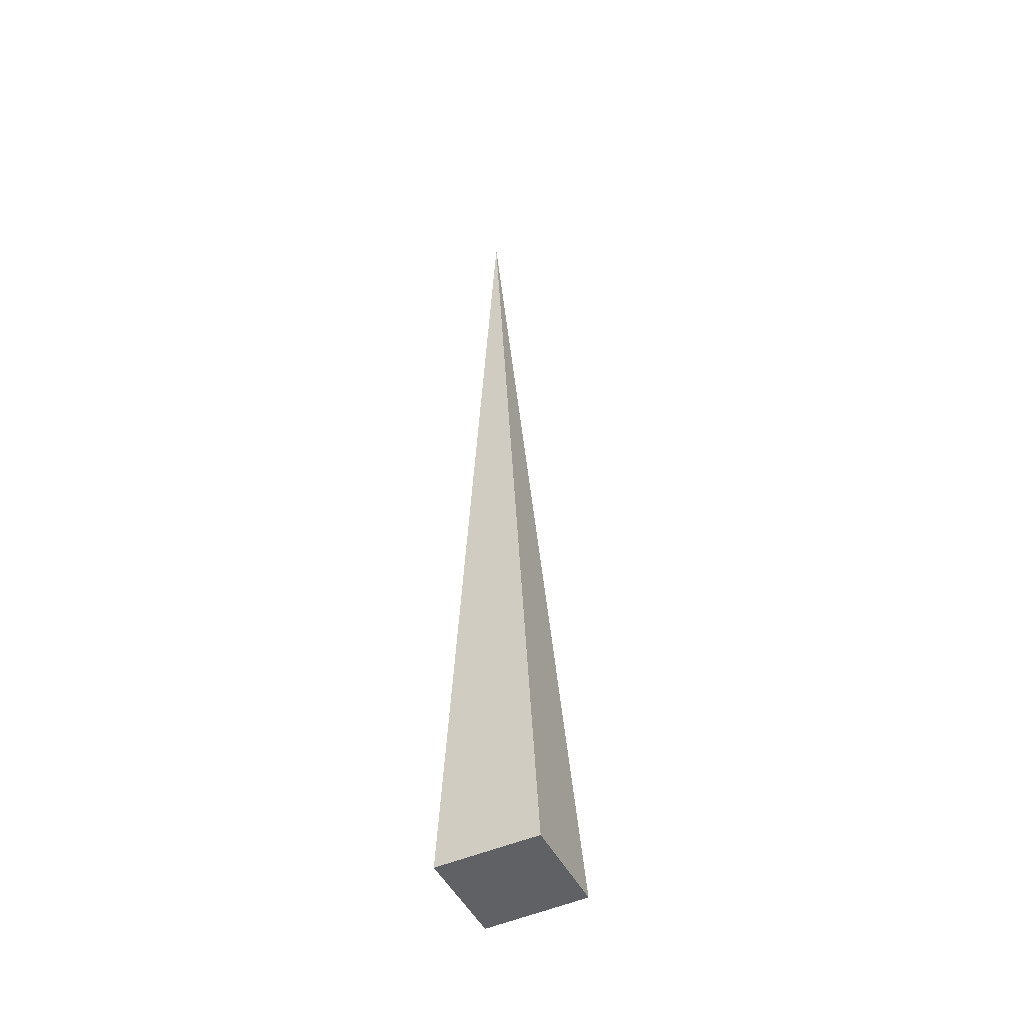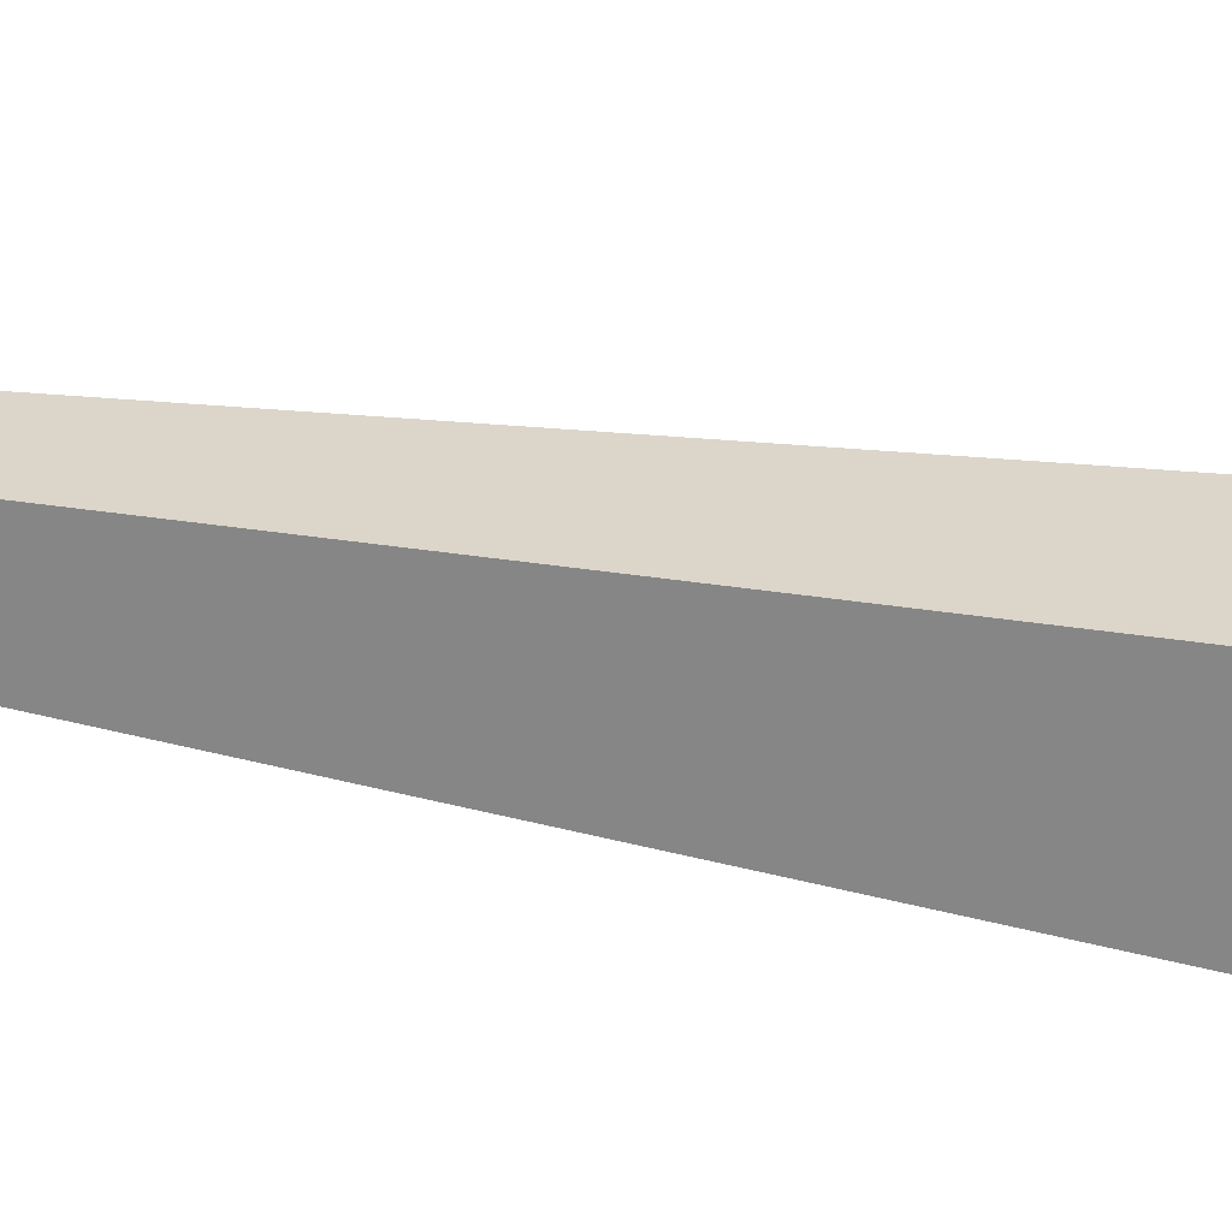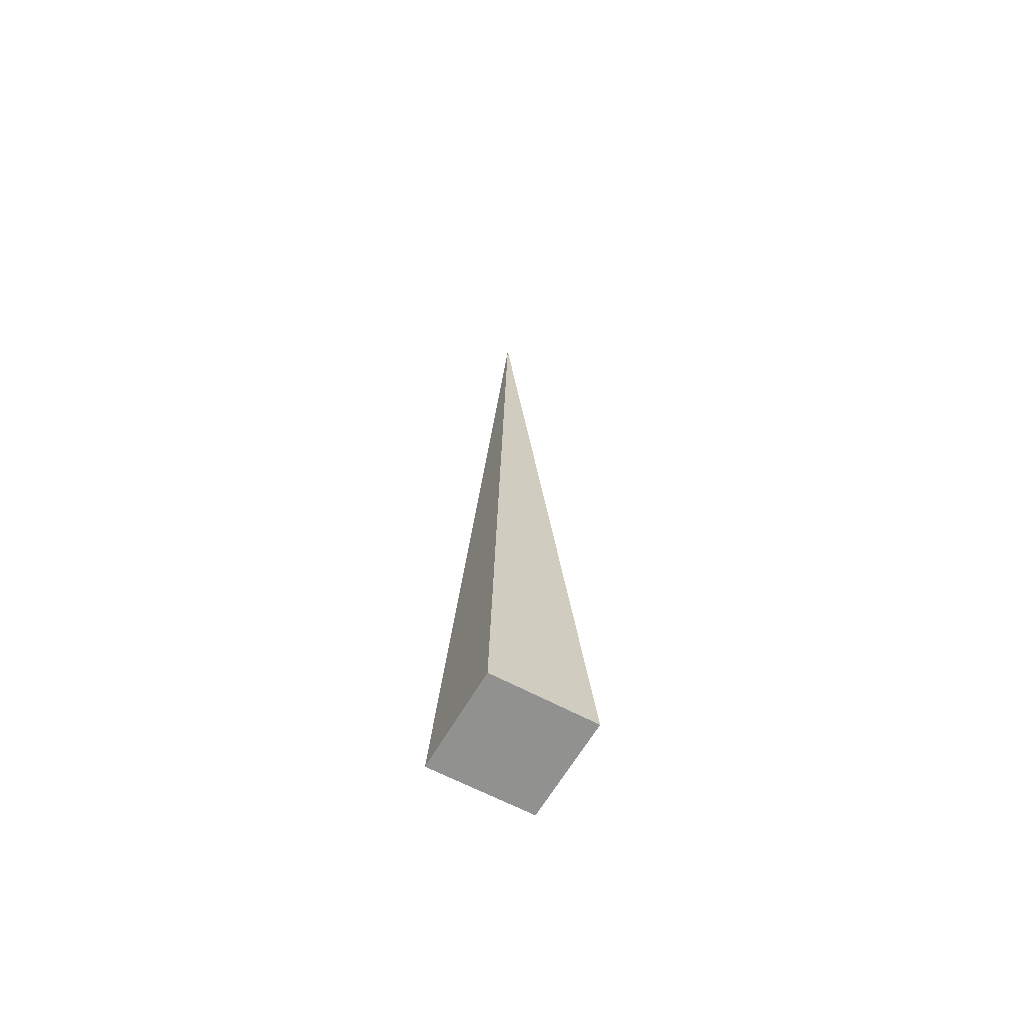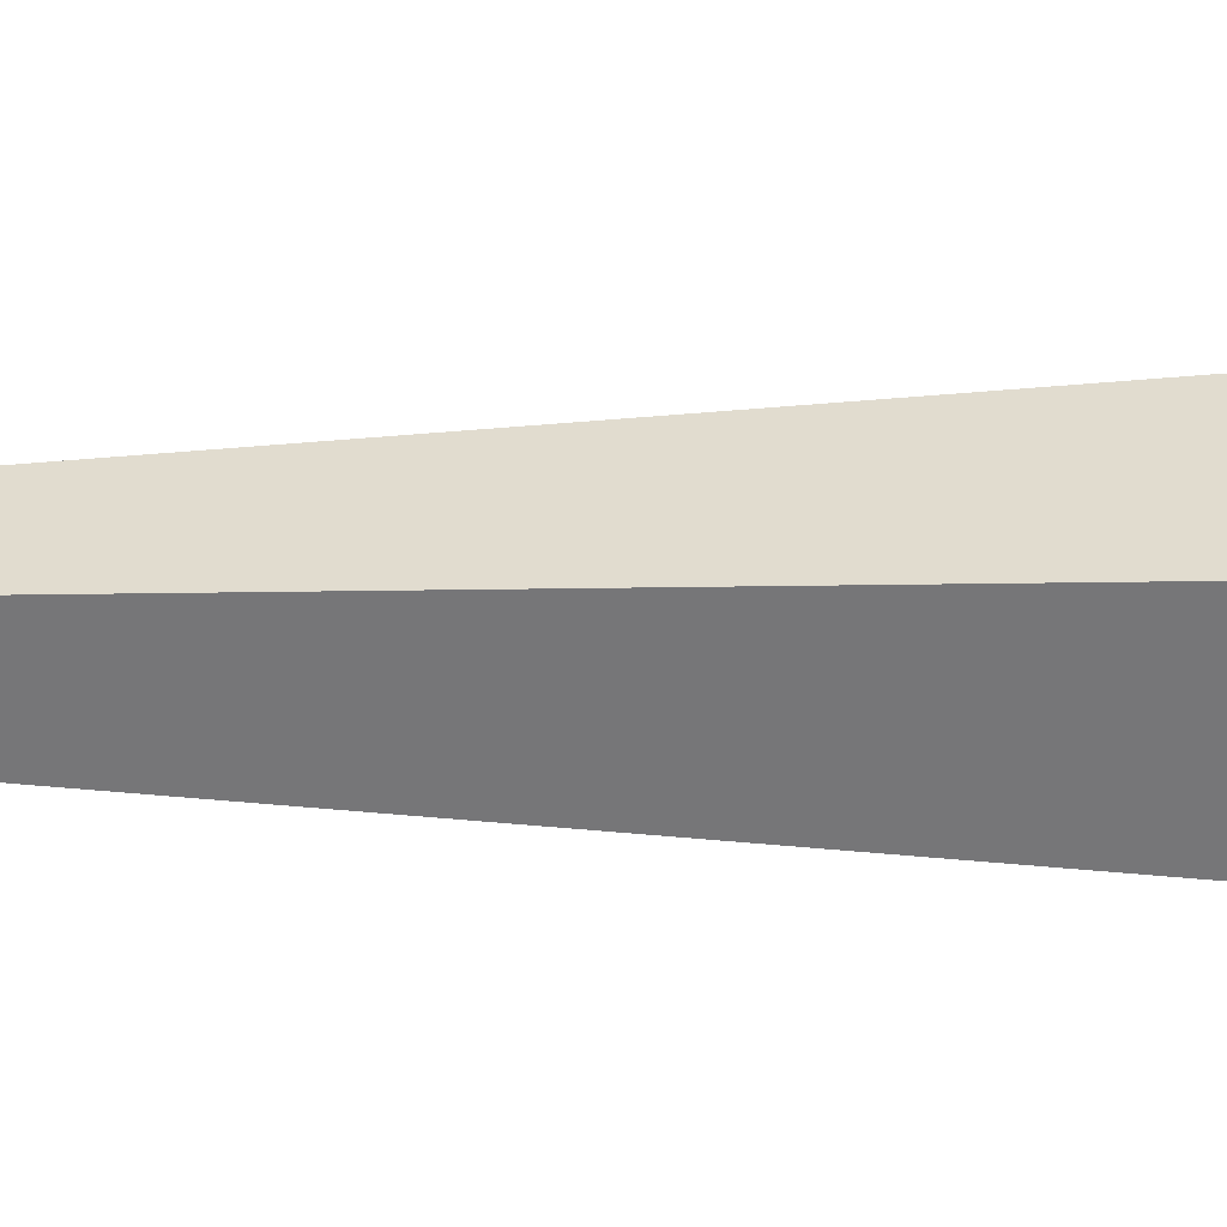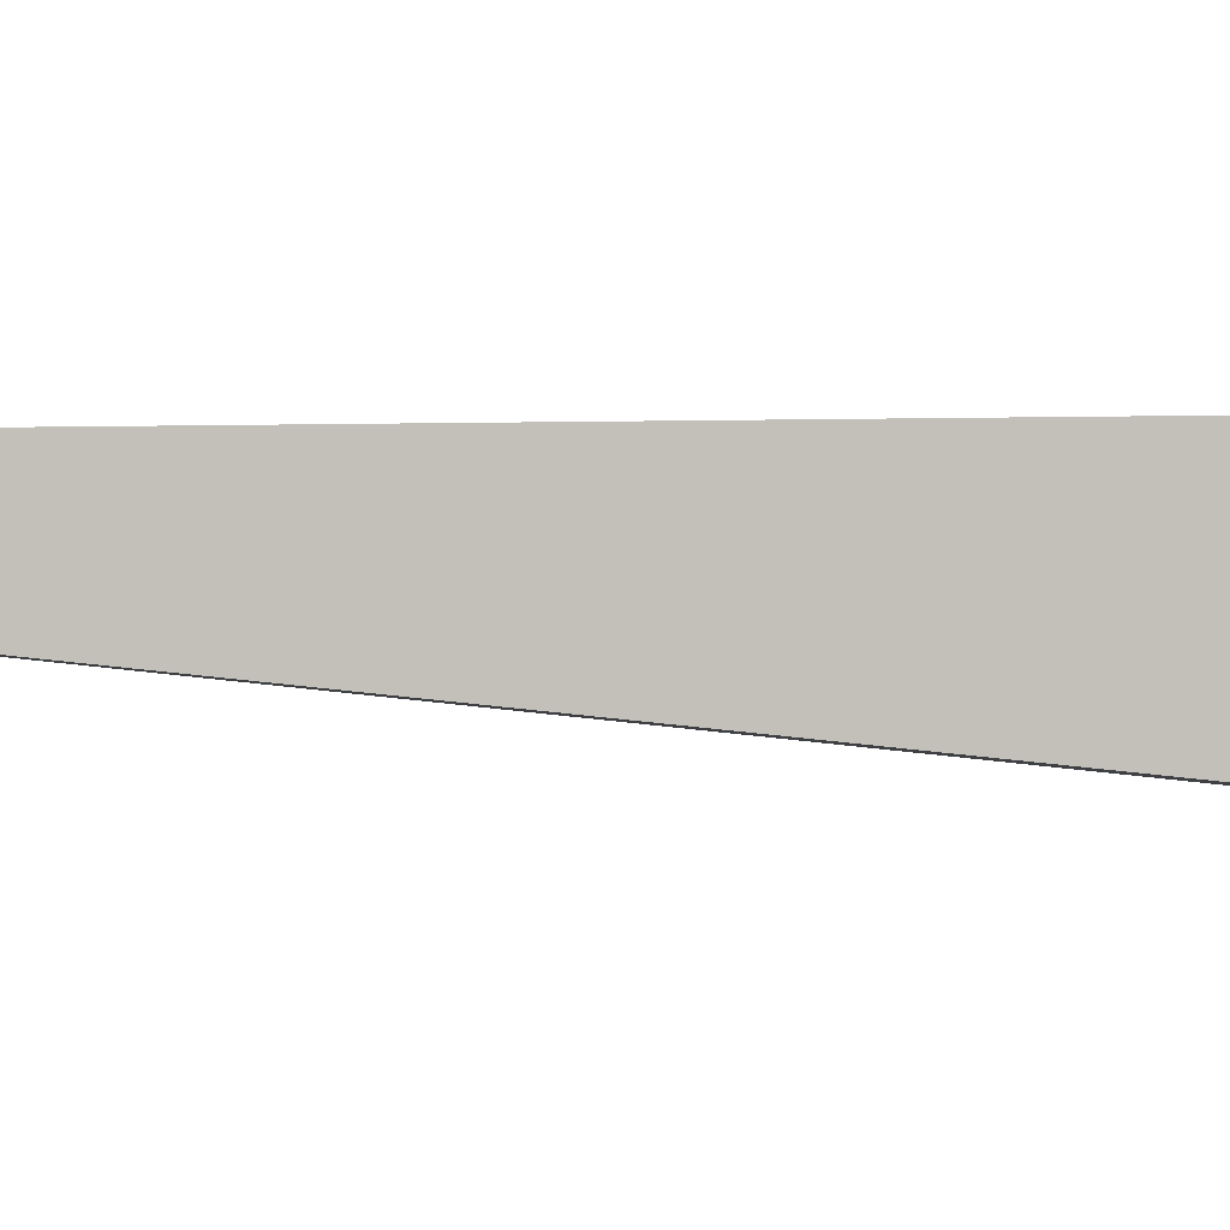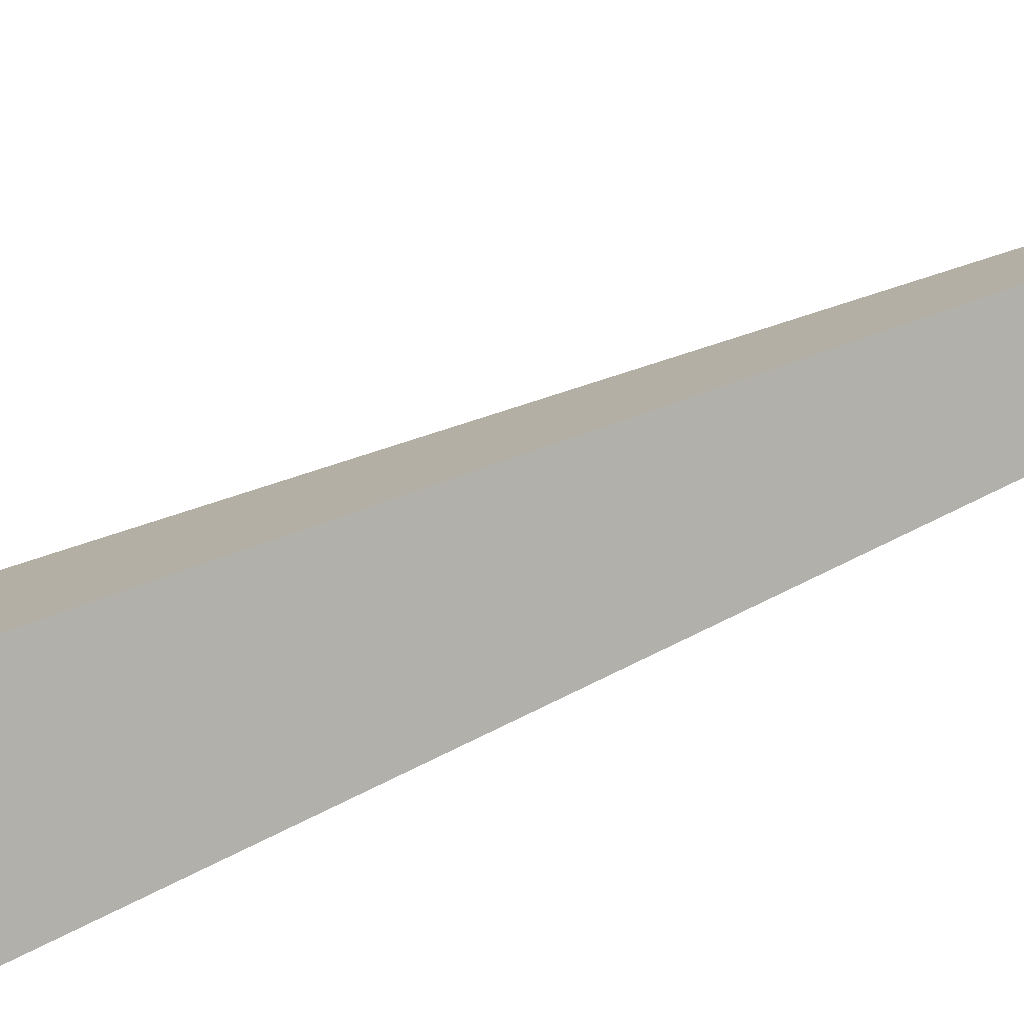
<metadata>
{"format":"obj","ext":"obj","renderer":"f3d","projection":"perspective","resolution":1024,"background":"white","views":[{"elev":-46.5,"azim":158.5,"up":"+Y"},{"elev":-19.7,"azim":-114.1,"up":"+Z"},{"elev":-65.9,"azim":102.9,"up":"+Y"},{"elev":-13.7,"azim":-91.6,"up":"+Z"},{"elev":42.2,"azim":-87.2,"up":"+Z"},{"elev":59.4,"azim":64.3,"up":"+Z"}]}
</metadata>
<code>
o Cone.016_Cone.000
v 0.1212 -0.1146 0.006865
v -0.0138 -0.1159 0.135
v -0.1364 -0.1146 -0.007544
v -0.001333 -0.1159 -0.1357
v 0.03027 1.591 0.001358
f 1 2 3 4
f 1 5 2
f 5 4 3
f 5 3 2
f 5 1 4

</code>
